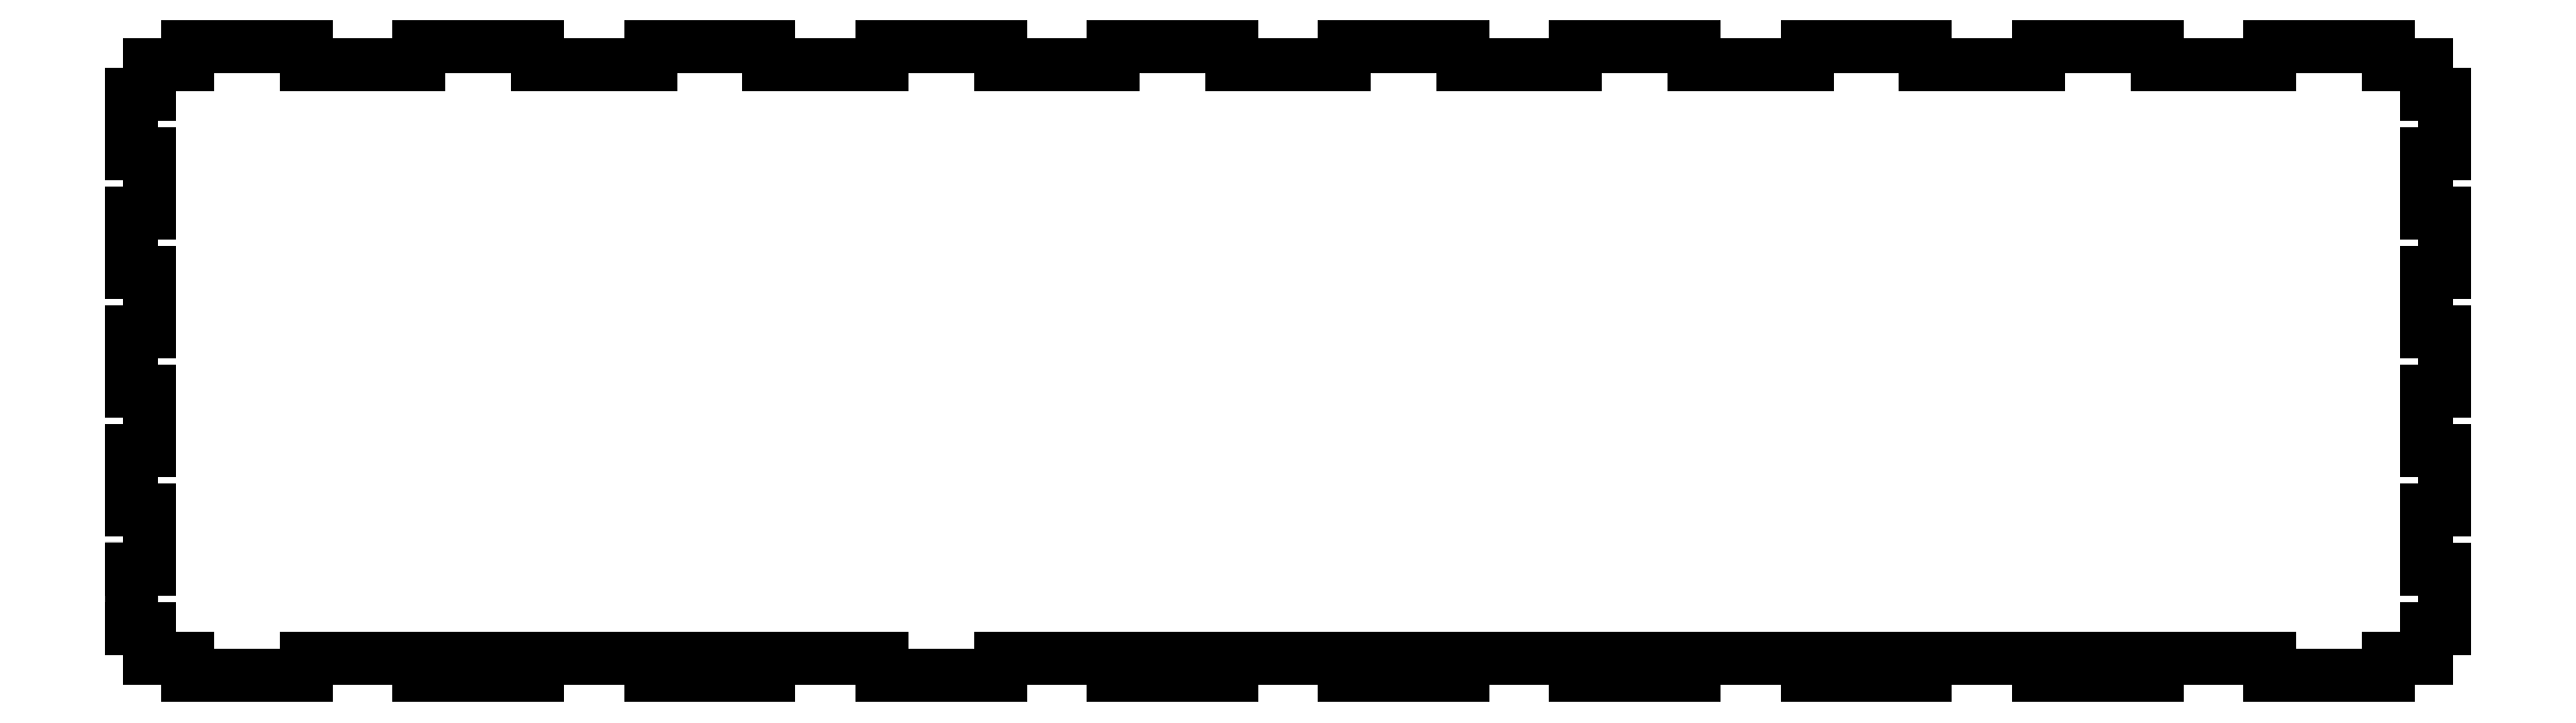
<metadata>
{"format":"dxf","ext":"dxf","renderer":"ezdxf+matplotlib","layout":"modelspace","background":"white","min_lineweight":24,"dpi":150}
</metadata>
<code>
0
SECTION
2
ENTITIES
0
LINE
8
0
10
387
20
-75
11
387
21
-65
0
LINE
8
0
10
387
20
-65
11
384
21
-65
0
LINE
8
0
10
384
20
-65
11
384
21
-55
0
LINE
8
0
10
384
20
-55
11
387
21
-55
0
LINE
8
0
10
387
20
-55
11
387
21
-45
0
LINE
8
0
10
387
20
-45
11
384
21
-45
0
LINE
8
0
10
384
20
-45
11
384
21
-35
0
LINE
8
0
10
384
20
-35
11
387
21
-35
0
LINE
8
0
10
387
20
-35
11
387
21
-25
0
LINE
8
0
10
387
20
-25
11
384
21
-25
0
LINE
8
0
10
384
20
-25
11
384
21
-15
0
LINE
8
0
10
384
20
-15
11
387
21
-15
0
LINE
8
0
10
387
20
-15
11
387
21
-5
0
LINE
8
0
10
387
20
-5
11
384
21
-5
0
LINE
8
0
10
384
20
-5
11
384
21
0
0
LINE
8
0
10
384
20
0
11
377.5
21
0
0
LINE
8
0
10
377.5
20
0
11
377.5
21
3
0
LINE
8
0
10
377.5
20
3
11
357.5
21
3
0
LINE
8
0
10
357.5
20
3
11
357.5
21
0
0
LINE
8
0
10
357.5
20
0
11
338.5
21
0
0
LINE
8
0
10
338.5
20
0
11
338.5
21
3
0
LINE
8
0
10
338.5
20
3
11
318.5
21
3
0
LINE
8
0
10
318.5
20
3
11
318.5
21
0
0
LINE
8
0
10
318.5
20
0
11
299.5
21
0
0
LINE
8
0
10
299.5
20
0
11
299.5
21
3
0
LINE
8
0
10
299.5
20
3
11
279.5
21
3
0
LINE
8
0
10
279.5
20
3
11
279.5
21
0
0
LINE
8
0
10
279.5
20
0
11
260.5
21
0
0
LINE
8
0
10
260.5
20
0
11
260.5
21
3
0
LINE
8
0
10
260.5
20
3
11
240.5
21
3
0
LINE
8
0
10
240.5
20
3
11
240.5
21
0
0
LINE
8
0
10
240.5
20
0
11
221.5
21
0
0
LINE
8
0
10
221.5
20
0
11
221.5
21
3
0
LINE
8
0
10
221.5
20
3
11
201.5
21
3
0
LINE
8
0
10
201.5
20
3
11
201.5
21
0
0
LINE
8
0
10
201.5
20
0
11
182.5
21
0
0
LINE
8
0
10
182.5
20
0
11
182.5
21
3
0
LINE
8
0
10
182.5
20
3
11
162.5
21
3
0
LINE
8
0
10
162.5
20
3
11
162.5
21
0
0
LINE
8
0
10
162.5
20
0
11
143.5
21
0
0
LINE
8
0
10
143.5
20
0
11
143.5
21
3
0
LINE
8
0
10
143.5
20
3
11
123.5
21
3
0
LINE
8
0
10
123.5
20
3
11
123.5
21
0
0
LINE
8
0
10
123.5
20
0
11
104.5
21
0
0
LINE
8
0
10
104.5
20
0
11
104.5
21
3
0
LINE
8
0
10
104.5
20
3
11
84.5
21
3
0
LINE
8
0
10
84.5
20
3
11
84.5
21
0
0
LINE
8
0
10
84.5
20
0
11
65.5
21
0
0
LINE
8
0
10
65.5
20
0
11
65.5
21
3
0
LINE
8
0
10
65.5
20
3
11
45.5
21
3
0
LINE
8
0
10
45.5
20
3
11
45.5
21
0
0
LINE
8
0
10
45.5
20
0
11
26.5
21
0
0
LINE
8
0
10
26.5
20
0
11
26.5
21
3
0
LINE
8
0
10
26.5
20
3
11
6.5
21
3
0
LINE
8
0
10
6.5
20
3
11
6.5
21
0
0
LINE
8
0
10
6.5
20
0
11
0
21
0
0
LINE
8
0
10
0
20
0
11
0
21
-5
0
LINE
8
0
10
0
20
-5
11
-3
21
-5
0
LINE
8
0
10
-3
20
-5
11
-3
21
-15
0
LINE
8
0
10
-3
20
-15
11
0
21
-15
0
LINE
8
0
10
0
20
-15
11
0
21
-25
0
LINE
8
0
10
0
20
-25
11
-3
21
-25
0
LINE
8
0
10
-3
20
-25
11
-3
21
-35
0
LINE
8
0
10
-3
20
-35
11
0
21
-35
0
LINE
8
0
10
0
20
-35
11
0
21
-45
0
LINE
8
0
10
0
20
-45
11
-3
21
-45
0
LINE
8
0
10
-3
20
-45
11
-3
21
-55
0
LINE
8
0
10
-3
20
-55
11
0
21
-55
0
LINE
8
0
10
0
20
-55
11
0
21
-65
0
LINE
8
0
10
0
20
-65
11
-3
21
-65
0
LINE
8
0
10
-3
20
-65
11
-3
21
-75
0
LINE
8
0
10
-3
20
-75
11
0
21
-75
0
LINE
8
0
10
0
20
-75
11
0
21
-85
0
LINE
8
0
10
0
20
-85
11
-3
21
-85
0
LINE
8
0
10
-3
20
-85
11
-3
21
-95
0
LINE
8
0
10
-3
20
-95
11
0
21
-95
0
LINE
8
0
10
0
20
-95
11
0
21
-100
0
LINE
8
0
10
0
20
-100
11
6.5
21
-100
0
LINE
8
0
10
6.5
20
-100
11
6.5
21
-103
0
LINE
8
0
10
6.5
20
-103
11
26.5
21
-103
0
LINE
8
0
10
26.5
20
-103
11
26.5
21
-100
0
LINE
8
0
10
26.5
20
-100
11
123.5
21
-100
0
LINE
8
0
10
123.5
20
-100
11
123.5
21
-103
0
LINE
8
0
10
123.5
20
-103
11
143.5
21
-103
0
LINE
8
0
10
143.5
20
-103
11
143.5
21
-100
0
LINE
8
0
10
143.5
20
-100
11
357.5
21
-100
0
LINE
8
0
10
357.5
20
-100
11
357.5
21
-103
0
LINE
8
0
10
357.5
20
-103
11
377.5
21
-103
0
LINE
8
0
10
377.5
20
-103
11
377.5
21
-100
0
LINE
8
0
10
377.5
20
-100
11
384
21
-100
0
LINE
8
0
10
384
20
-100
11
384
21
-95
0
LINE
8
0
10
384
20
-95
11
387
21
-95
0
LINE
8
0
10
387
20
-95
11
387
21
-85
0
LINE
8
0
10
387
20
-85
11
384
21
-85
0
LINE
8
0
10
384
20
-85
11
384
21
-75
0
LINE
8
0
10
384
20
-75
11
387
21
-75
0
LINE
8
0
10
65.5
20
-100
11
45.5
21
-100
0
LINE
8
0
10
45.5
20
-100
11
45.5
21
-103
0
LINE
8
0
10
45.5
20
-103
11
65.5
21
-103
0
LINE
8
0
10
65.5
20
-103
11
65.5
21
-100
0
LINE
8
0
10
104.5
20
-100
11
84.5
21
-100
0
LINE
8
0
10
84.5
20
-100
11
84.5
21
-103
0
LINE
8
0
10
84.5
20
-103
11
104.5
21
-103
0
LINE
8
0
10
104.5
20
-103
11
104.5
21
-100
0
LINE
8
0
10
338.5
20
-100
11
318.5
21
-100
0
LINE
8
0
10
318.5
20
-100
11
318.5
21
-103
0
LINE
8
0
10
318.5
20
-103
11
338.5
21
-103
0
LINE
8
0
10
338.5
20
-103
11
338.5
21
-100
0
LINE
8
0
10
299.5
20
-100
11
279.5
21
-100
0
LINE
8
0
10
279.5
20
-100
11
279.5
21
-103
0
LINE
8
0
10
279.5
20
-103
11
299.5
21
-103
0
LINE
8
0
10
299.5
20
-103
11
299.5
21
-100
0
LINE
8
0
10
260.5
20
-100
11
240.5
21
-100
0
LINE
8
0
10
240.5
20
-100
11
240.5
21
-103
0
LINE
8
0
10
240.5
20
-103
11
260.5
21
-103
0
LINE
8
0
10
260.5
20
-103
11
260.5
21
-100
0
LINE
8
0
10
221.5
20
-100
11
201.5
21
-100
0
LINE
8
0
10
201.5
20
-100
11
201.5
21
-103
0
LINE
8
0
10
201.5
20
-103
11
221.5
21
-103
0
LINE
8
0
10
221.5
20
-103
11
221.5
21
-100
0
LINE
8
0
10
182.5
20
-100
11
162.5
21
-100
0
LINE
8
0
10
162.5
20
-100
11
162.5
21
-103
0
LINE
8
0
10
162.5
20
-103
11
182.5
21
-103
0
LINE
8
0
10
182.5
20
-103
11
182.5
21
-100
0
ENDSEC
0
EOF

</code>
